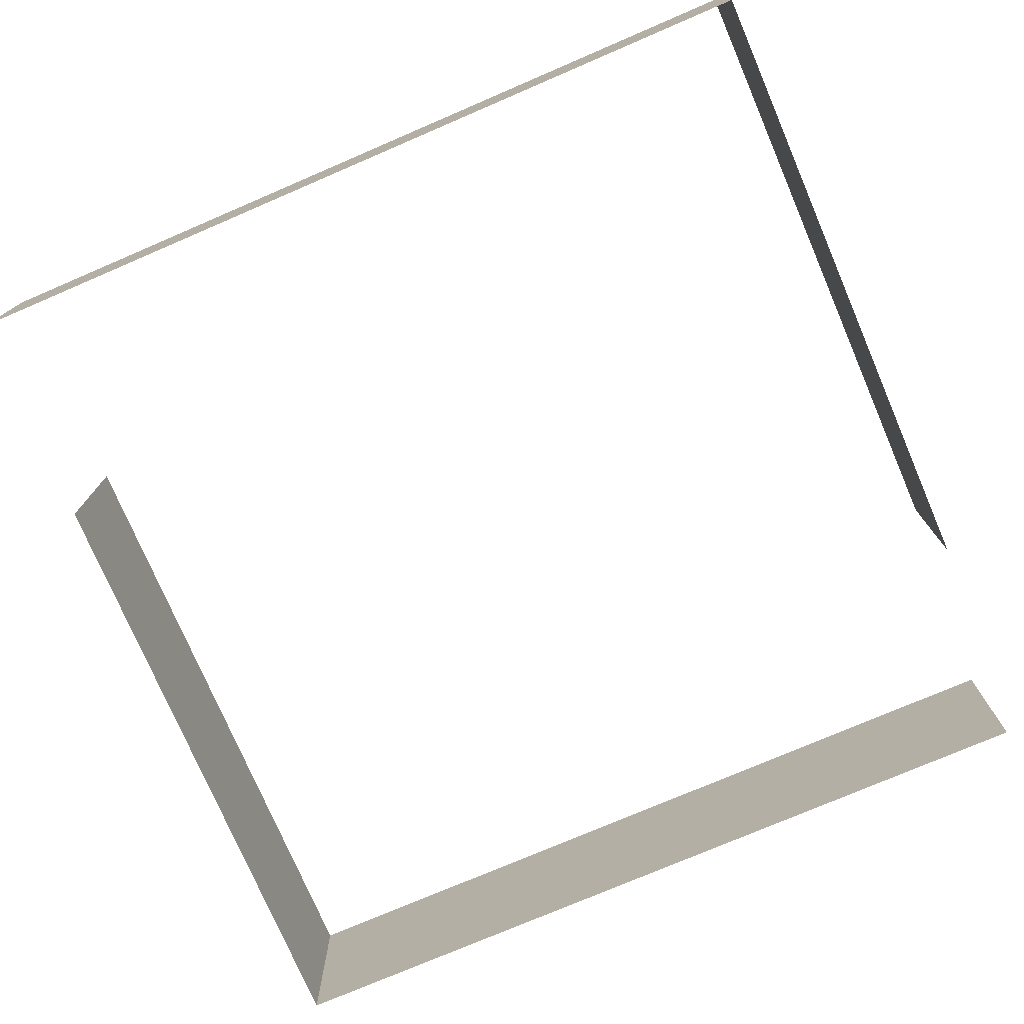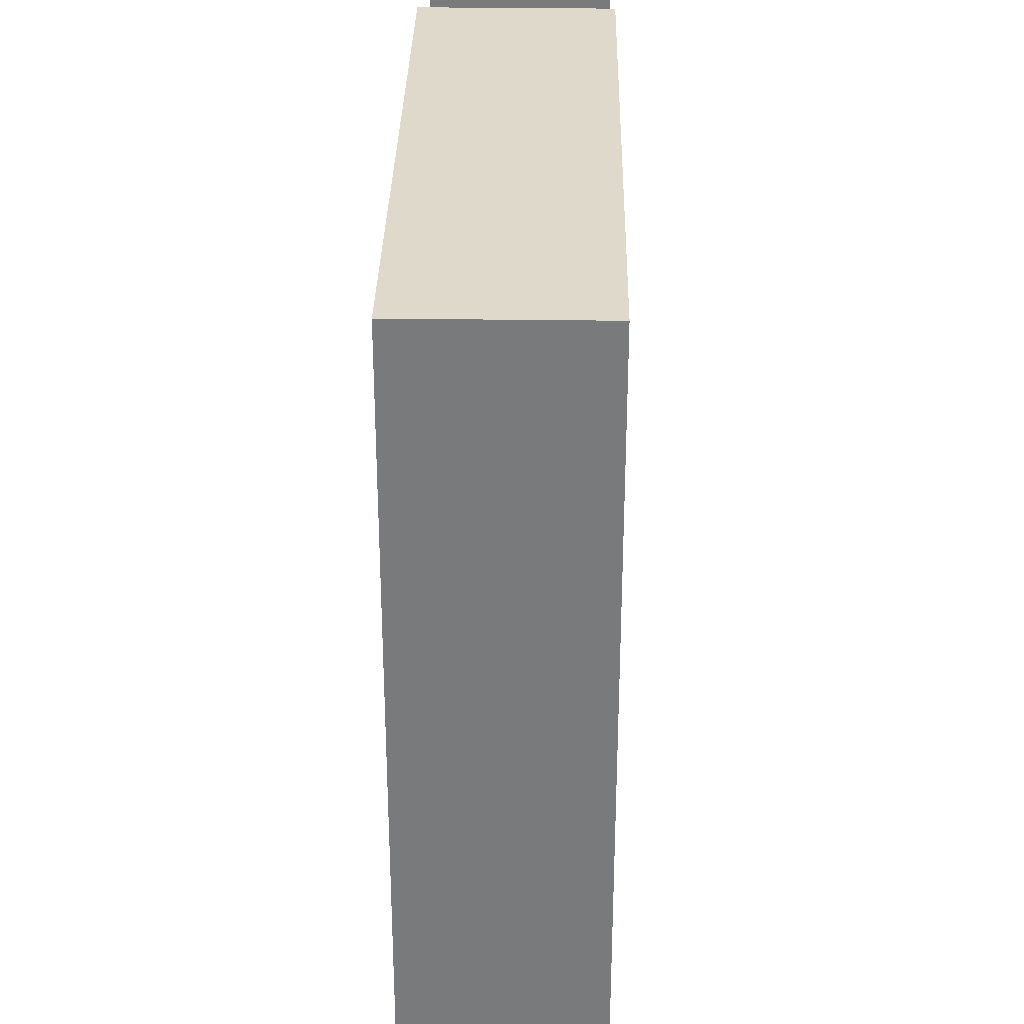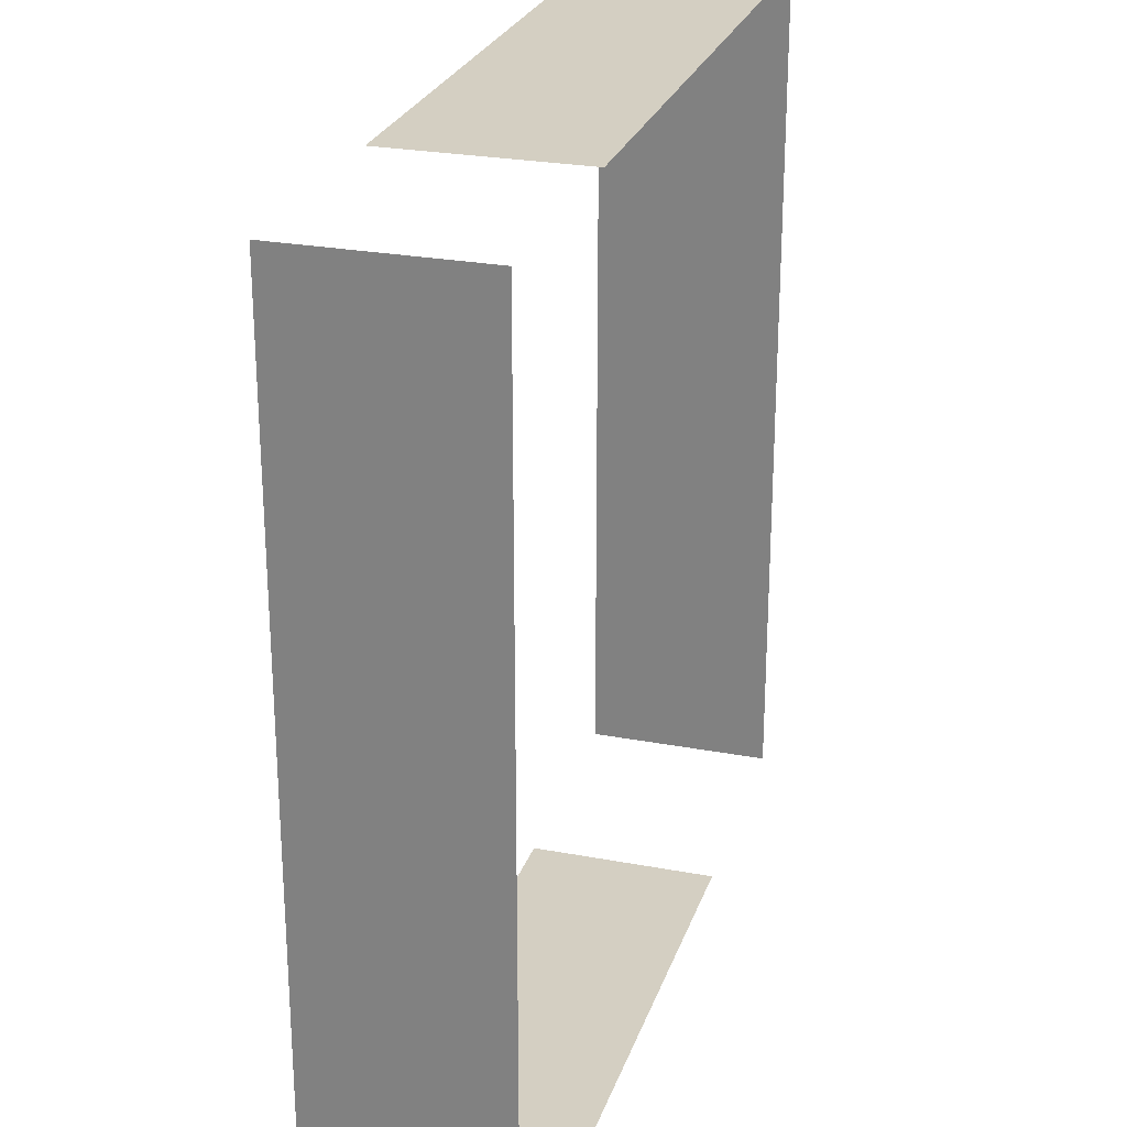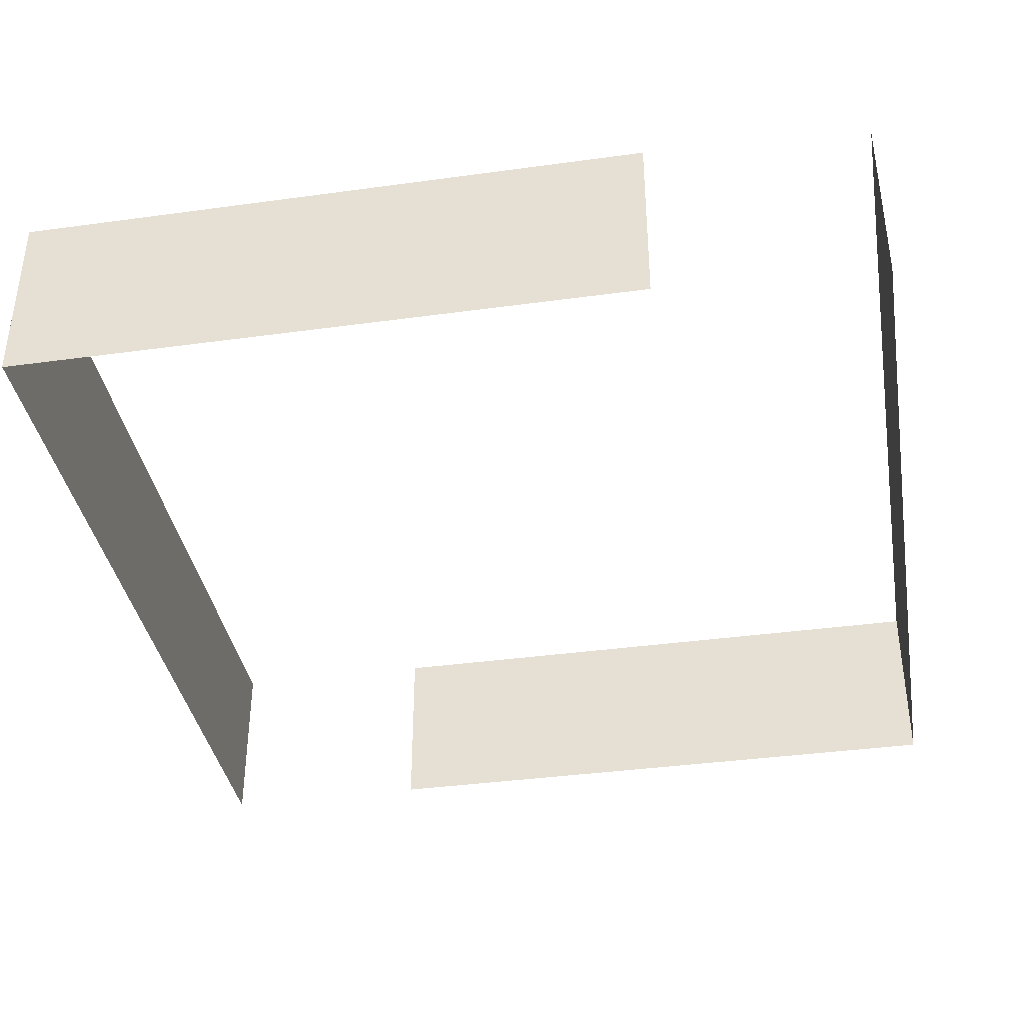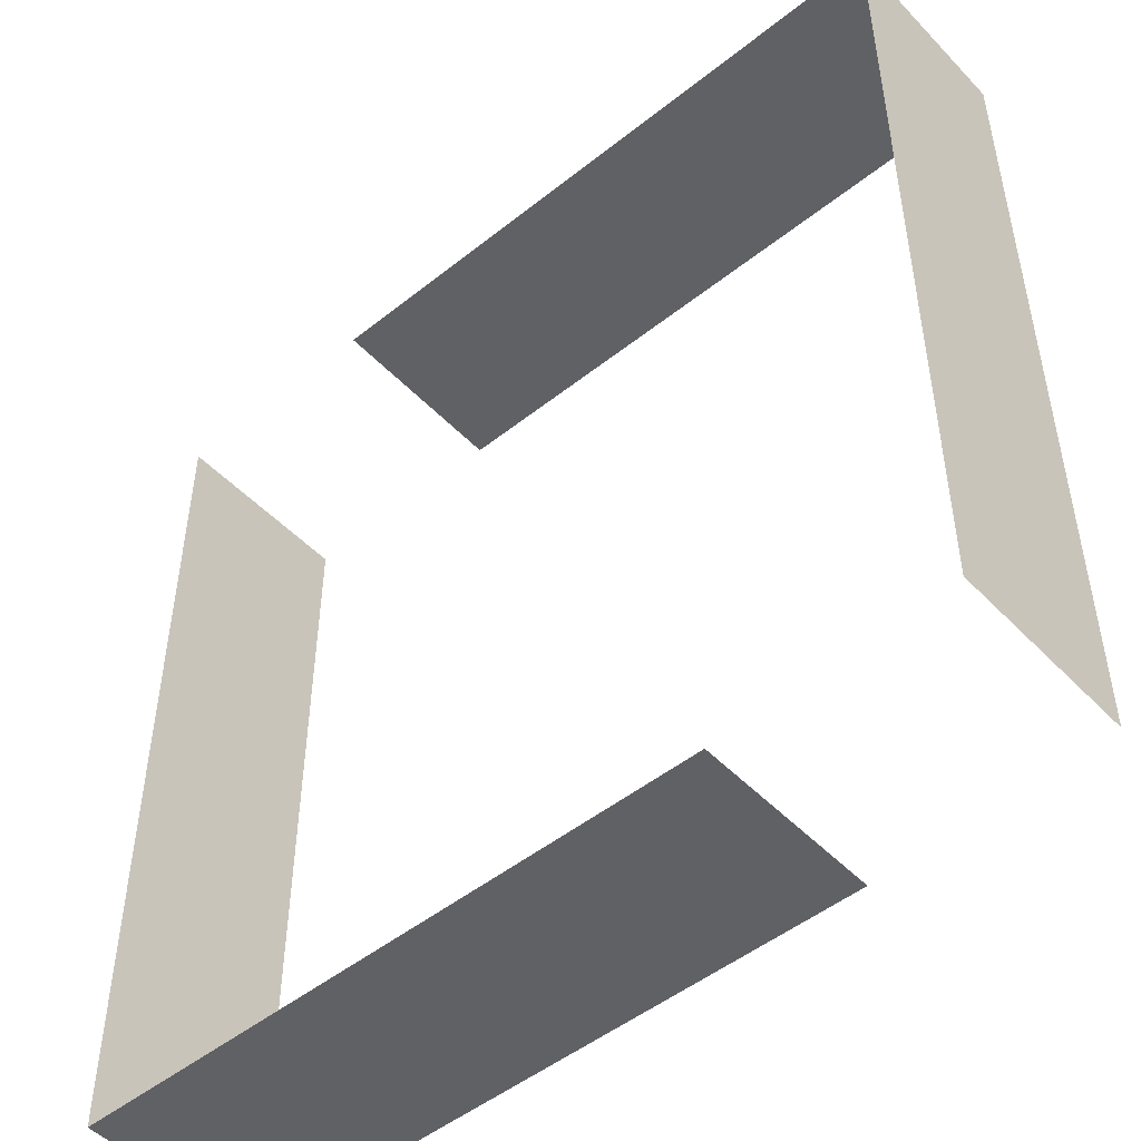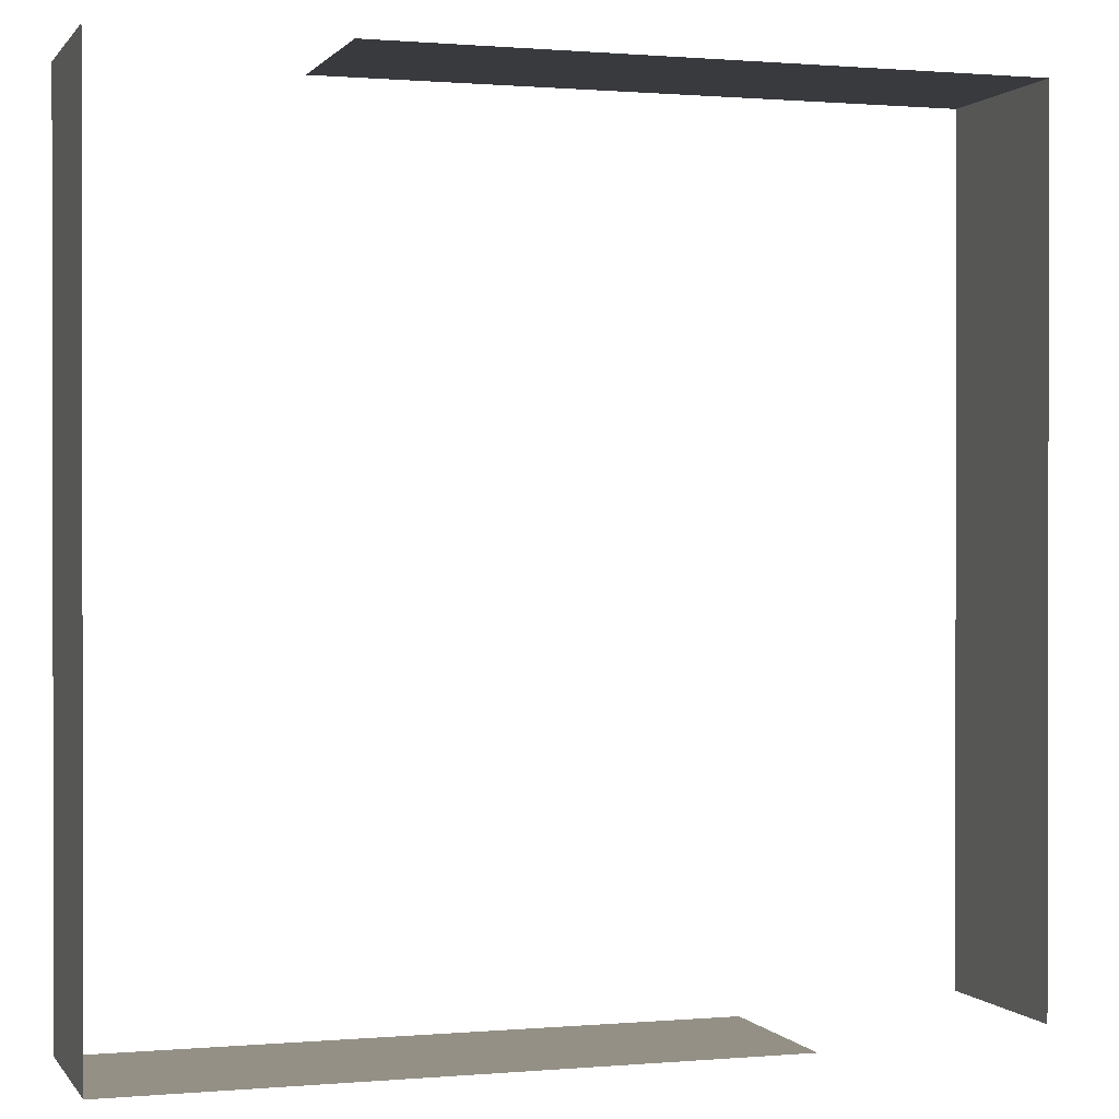
<metadata>
{"format":"obj","ext":"obj","renderer":"f3d","projection":"perspective","resolution":1024,"background":"white","views":[{"elev":-76.2,"azim":113.2,"up":"+Y"},{"elev":31.8,"azim":-88.9,"up":"+Z"},{"elev":25.8,"azim":106.7,"up":"+Z"},{"elev":-37.9,"azim":-170.1,"up":"+Y"},{"elev":-49.3,"azim":-138.6,"up":"+Z"},{"elev":0.6,"azim":162.2,"up":"+Z"}]}
</metadata>
<code>
v -24.55 19.83 -9.591
v -24.55 12.33 -9.591
v -24.55 19.83 24.55
v -24.55 12.33 24.55
v -24.55 19.83 24.55
v -24.55 12.33 24.55
v 1.092 19.83 24.55
v 1.092 12.33 24.55
f 1 3 4 2
f 5 7 8 6
v 10.09 19.83 24.55
v 10.09 19.83 7.229
v 10.09 12.33 -10.09
v 10.09 19.83 -10.09
v 10.09 12.33 24.55
v 10.09 12.33 13
v 10.09 12.33 1.456
f 9 13 14 15 11 12 10
v 10.09 12.33 -10.09
v 10.09 19.83 -10.09
v -2.729 19.83 -10.09
v -15.55 19.83 -10.09
v -15.55 12.33 -10.09
v 1.544 12.33 -10.09
v -7.003 12.33 -10.09
f 17 16 21 22 20 19 18

</code>
